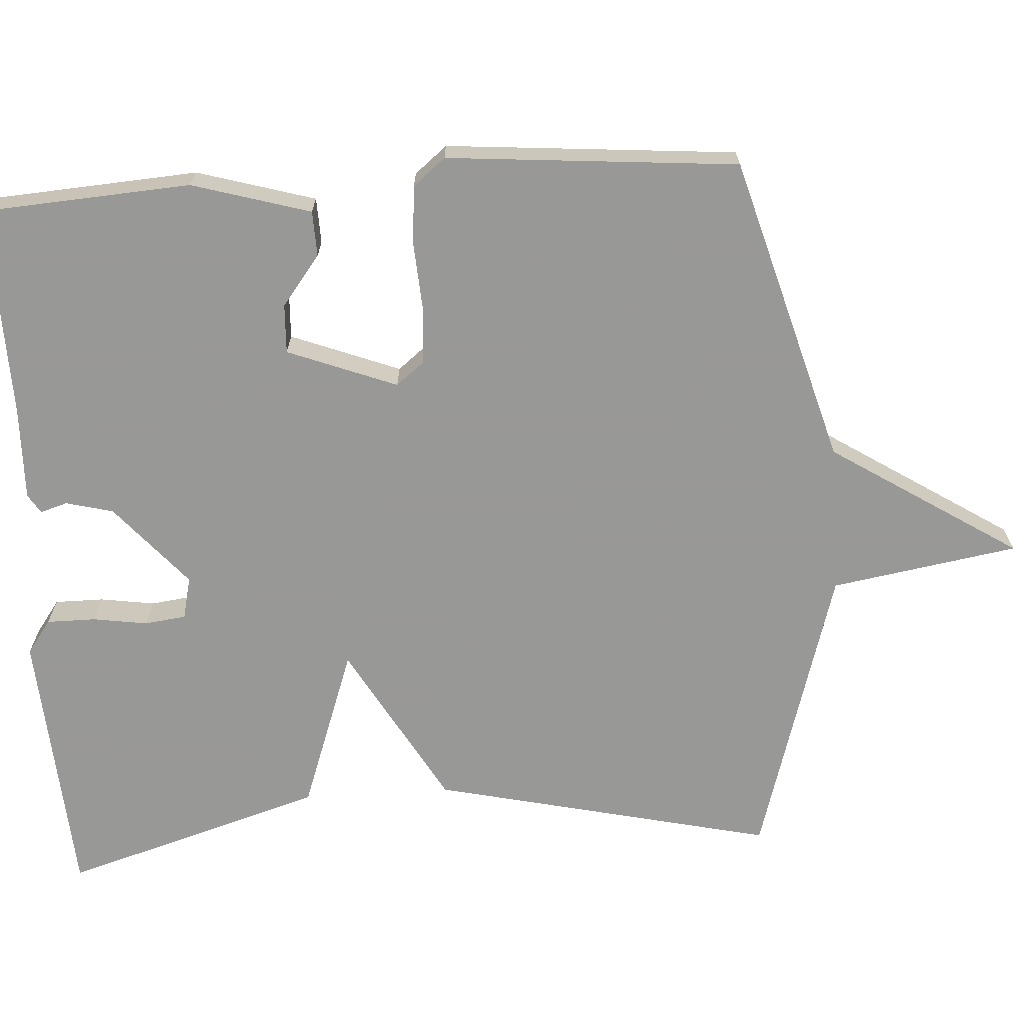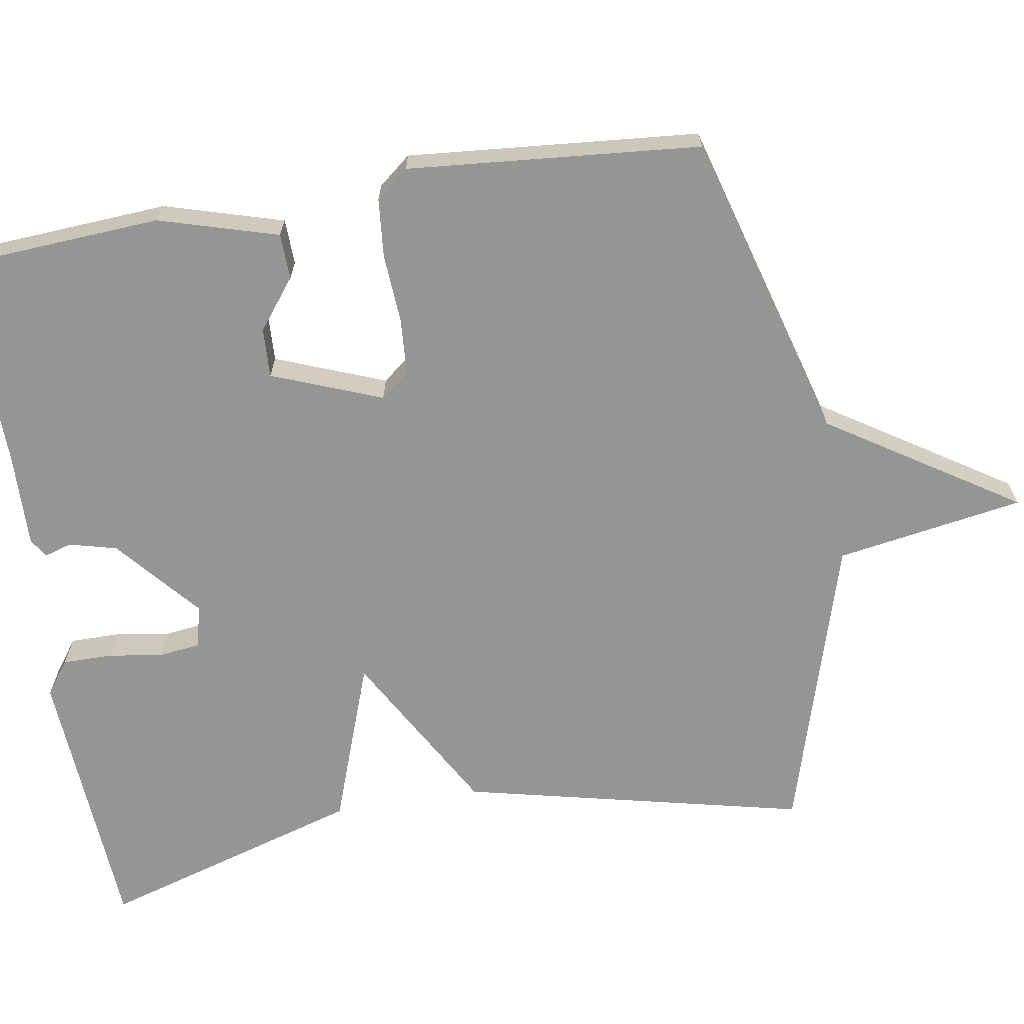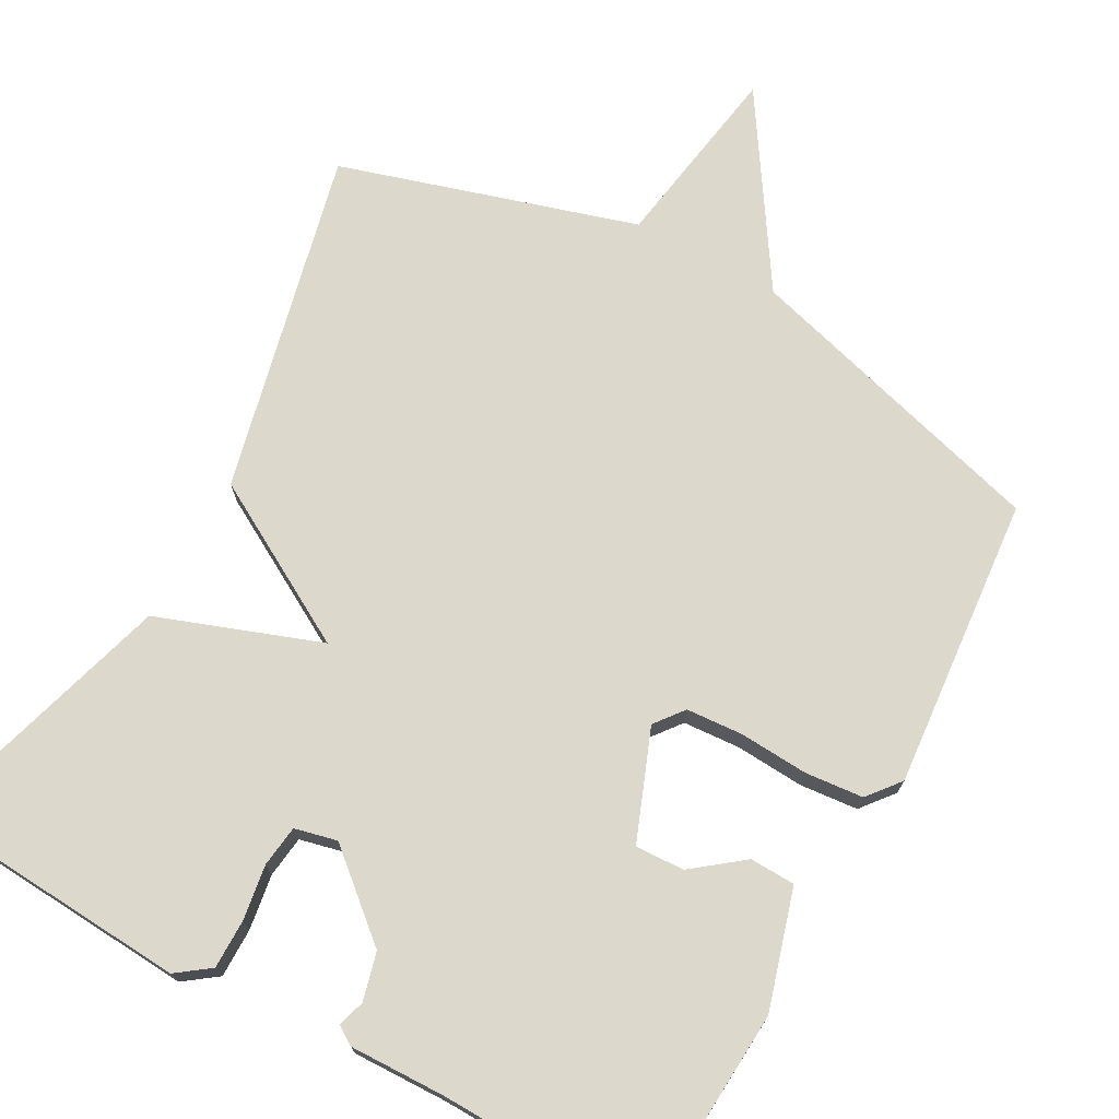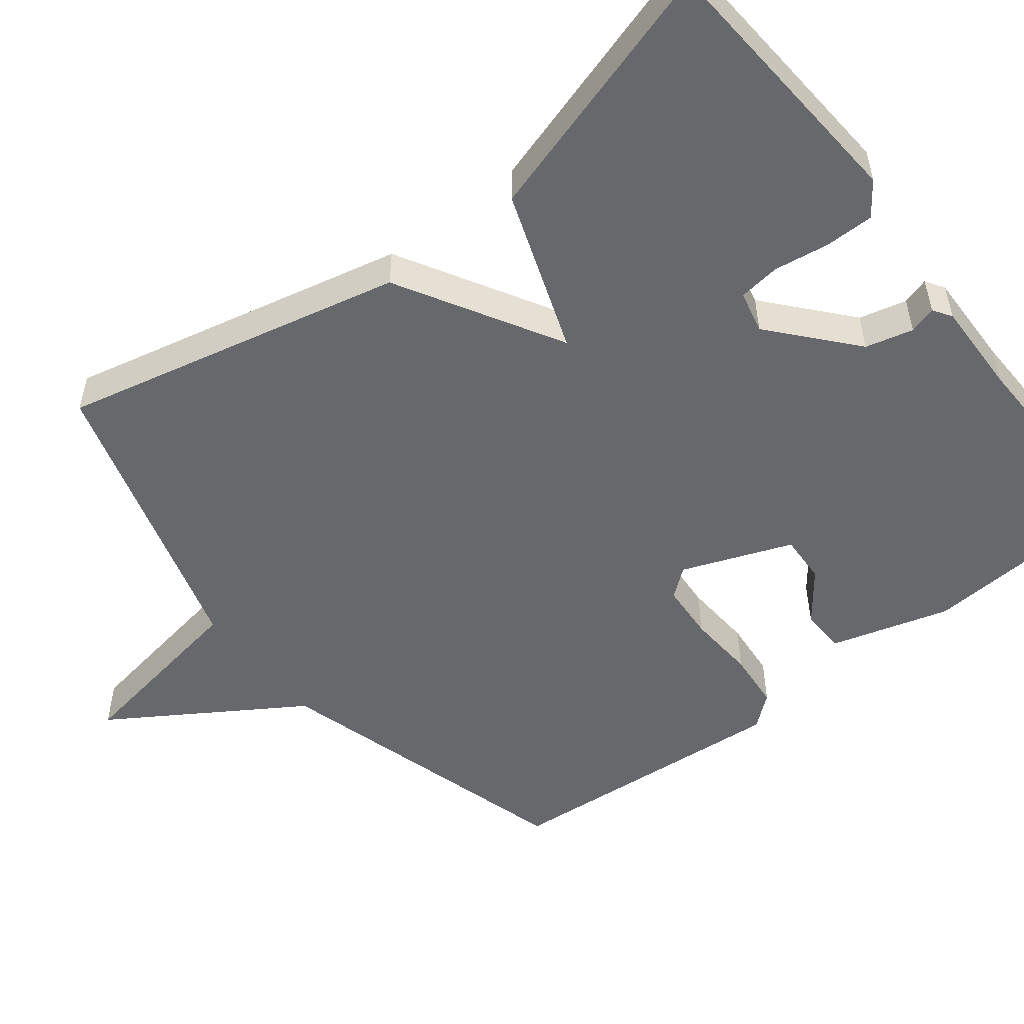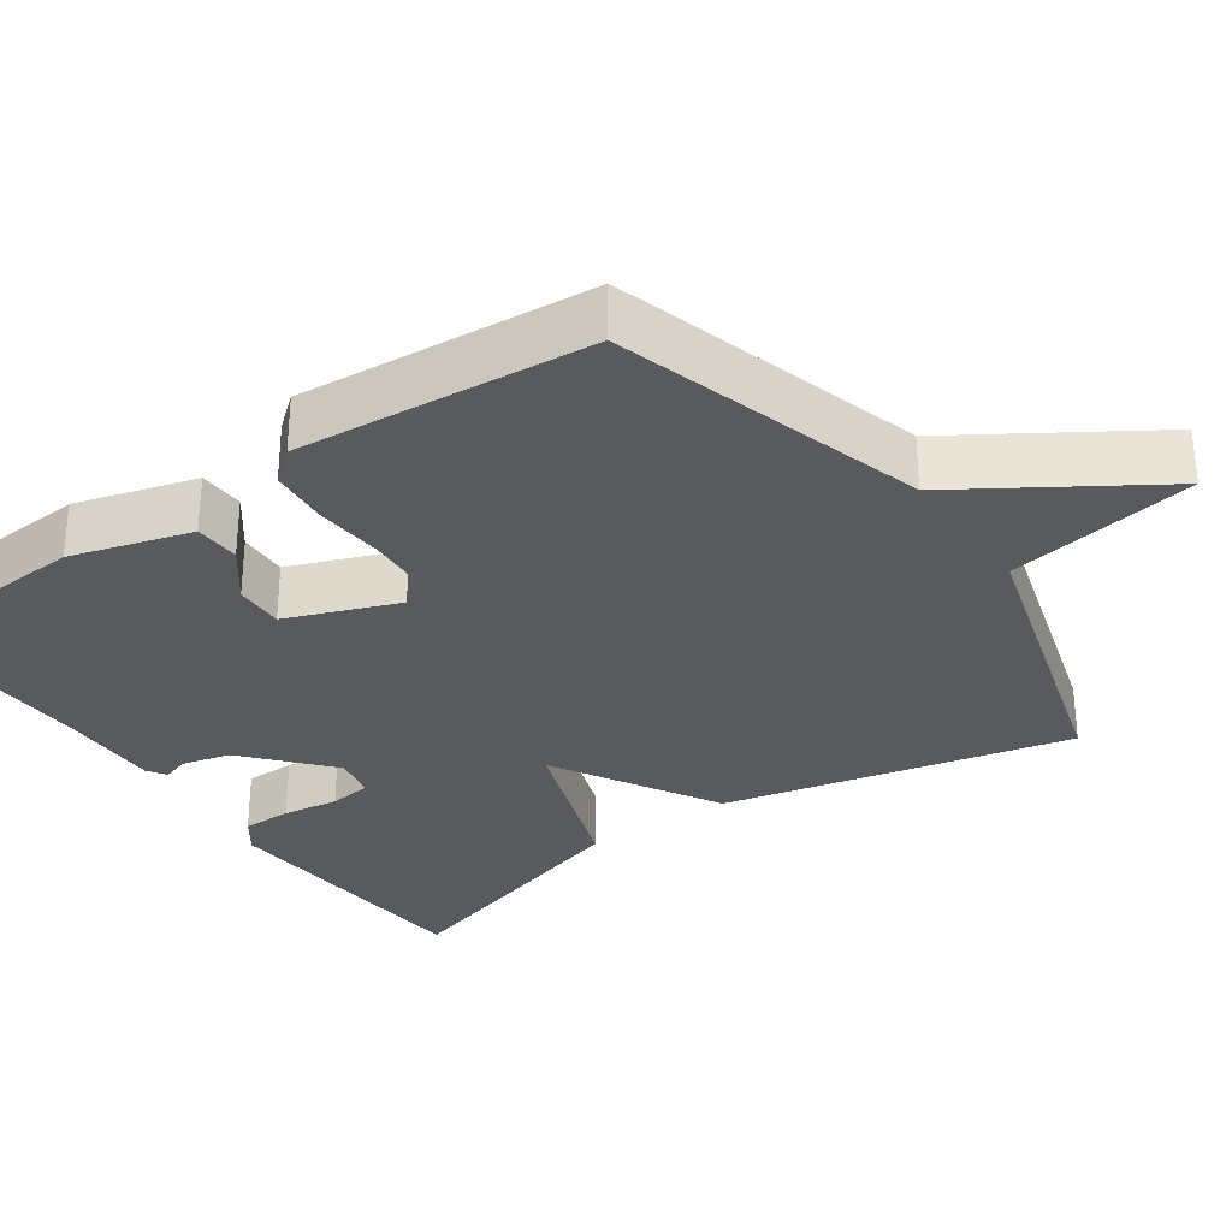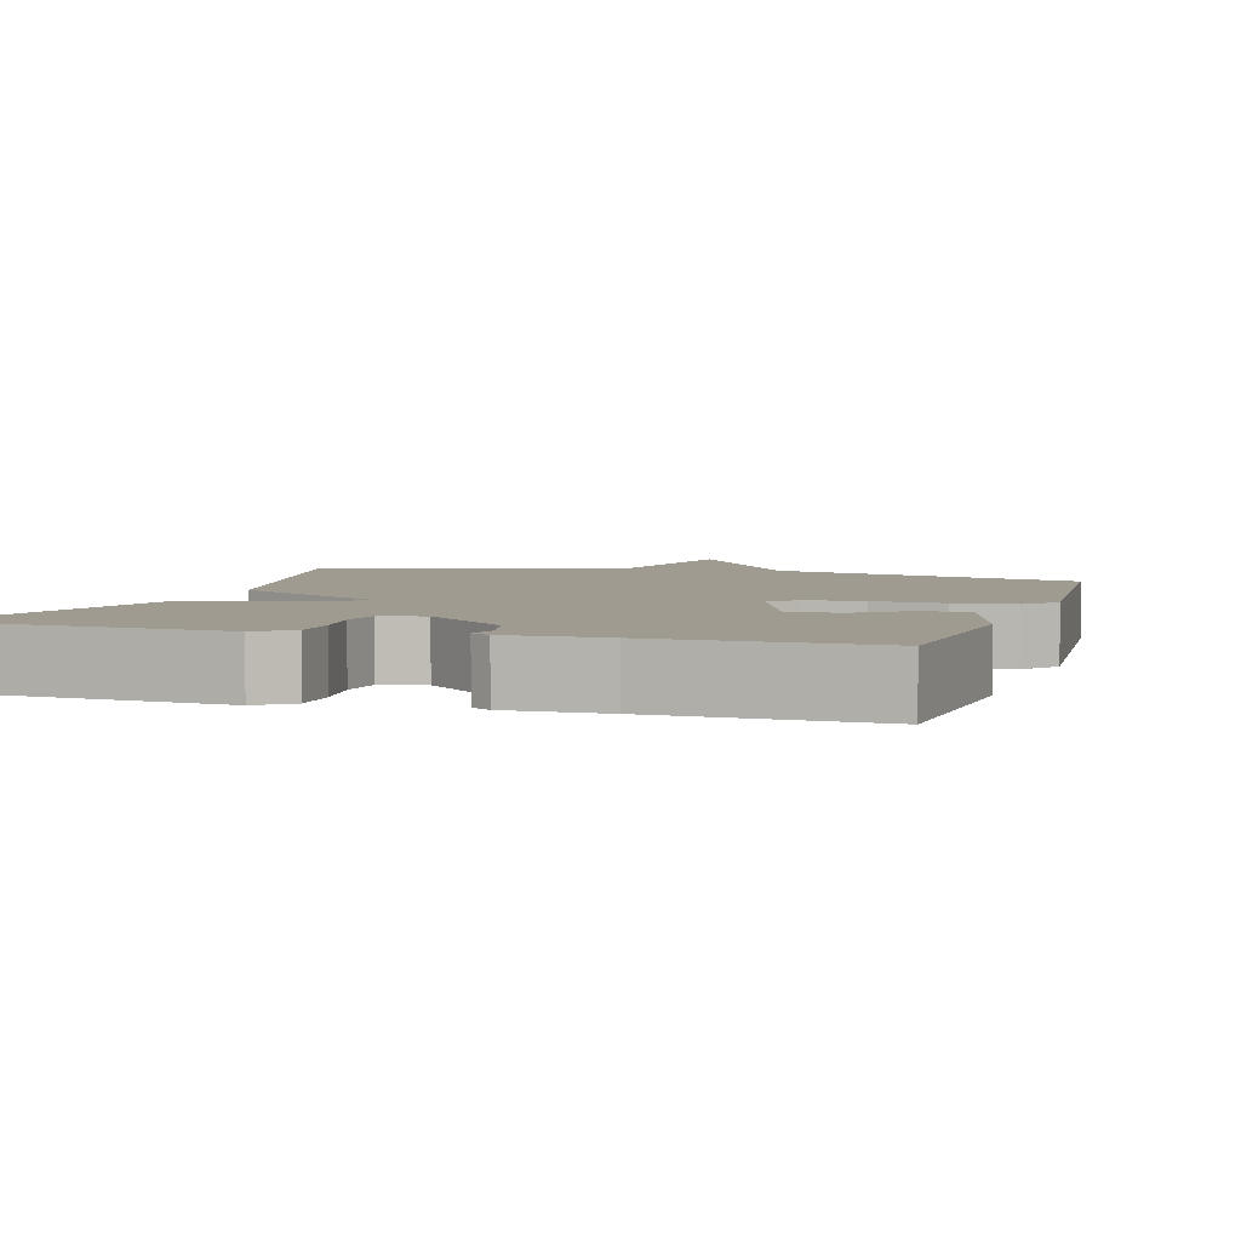
<metadata>
{"format":"obj","ext":"obj","renderer":"f3d","projection":"perspective","resolution":1024,"background":"white","views":[{"elev":-68.5,"azim":93.6,"up":"+Y"},{"elev":-67.3,"azim":99.3,"up":"+Y"},{"elev":72.7,"azim":28.7,"up":"+Y"},{"elev":-52.3,"azim":-51.9,"up":"+Y"},{"elev":-31.0,"azim":125.1,"up":"+Y"},{"elev":4.2,"azim":17.2,"up":"+Y"}]}
</metadata>
<code>
v -0.5 0.07 0.5
v -0.139 0.07 0.525
v -0.095 0.07 0.493
v -0.095 0.07 0.428
v -0.106 0.07 0.355
v -0.099 0.07 0.3
v -0.043 0.07 0.287
v 0.066 0.07 0.381
v 0.082 0.07 0.444
v 0.071 0.07 0.48
v 0.096 0.07 0.496
v 0.222 0.07 0.493
v 0.5 0.07 0.5
v 0.518 0.07 0.223
v 0.472 0.07 0.066
v 0.412 0.07 0.064
v 0.346 0.07 0.115
v 0.281 0.07 0.118
v 0.225 0.07 -0.027
v 0.255 0.07 -0.065
v 0.33 0.07 -0.07
v 0.421 0.07 -0.064
v 0.498 0.07 -0.071
v 0.533 0.07 -0.114
v 0.5 0.07 -0.5
v 0.091 0.07 -0.617
v -0.068 0.07 -0.865
v -0.109 0.07 -0.617
v -0.5 0.07 -0.5
v -0.396 0.07 -0.047
v -0.181 0.07 0.076
v -0.396 0.07 0.153
v -0.5 0 0.5
v -0.139 0 0.525
v -0.095 0 0.493
v -0.095 0 0.428
v -0.106 0 0.355
v -0.099 0 0.3
v -0.043 0 0.287
v 0.066 0 0.381
v 0.082 0 0.444
v 0.071 0 0.48
v 0.096 0 0.496
v 0.222 0 0.493
v 0.5 0 0.5
v 0.518 0 0.223
v 0.472 0 0.066
v 0.412 0 0.064
v 0.346 0 0.115
v 0.281 0 0.118
v 0.225 0 -0.027
v 0.255 0 -0.065
v 0.33 0 -0.07
v 0.421 0 -0.064
v 0.498 0 -0.071
v 0.533 0 -0.114
v 0.5 0 -0.5
v 0.091 0 -0.617
v -0.068 0 -0.865
v -0.109 0 -0.617
v -0.5 0 -0.5
v -0.396 0 -0.047
v -0.181 0 0.076
v -0.396 0 0.153
f 3 4 5
f 2 3 5
f 1 2 5
f 32 1 5
f 31 32 5
f 28 29 30 31
f 26 27 28 31
f 24 25 26
f 23 24 26
f 22 23 26
f 21 22 26
f 20 21 26
f 19 20 26 31
f 18 19 31
f 15 16 17
f 14 15 17
f 13 14 17
f 12 13 17
f 12 17 18
f 11 12 18
f 10 11 18
f 9 10 18
f 8 9 18
f 7 8 18 31
f 31 5 6
f 6 7 31
f 37 36 35
f 37 35 34
f 37 34 33
f 37 33 64
f 37 64 63
f 63 62 61 60
f 63 60 59 58
f 58 57 56
f 58 56 55
f 58 55 54
f 58 54 53
f 58 53 52
f 63 58 52 51
f 63 51 50
f 49 48 47
f 49 47 46
f 49 46 45
f 49 45 44
f 50 49 44
f 50 44 43
f 50 43 42
f 50 42 41
f 50 41 40
f 63 50 40 39
f 38 37 63
f 63 39 38
f 1 33 34 2
f 2 34 35 3
f 3 35 36 4
f 4 36 37 5
f 5 37 38 6
f 6 38 39 7
f 7 39 40 8
f 8 40 41 9
f 9 41 42 10
f 10 42 43 11
f 11 43 44 12
f 12 44 45 13
f 13 45 46 14
f 14 46 47 15
f 15 47 48 16
f 16 48 49 17
f 17 49 50 18
f 18 50 51 19
f 19 51 52 20
f 20 52 53 21
f 21 53 54 22
f 22 54 55 23
f 23 55 56 24
f 24 56 57 25
f 25 57 58 26
f 26 58 59 27
f 27 59 60 28
f 28 60 61 29
f 29 61 62 30
f 30 62 63 31
f 31 63 64 32
f 32 64 33 1

</code>
